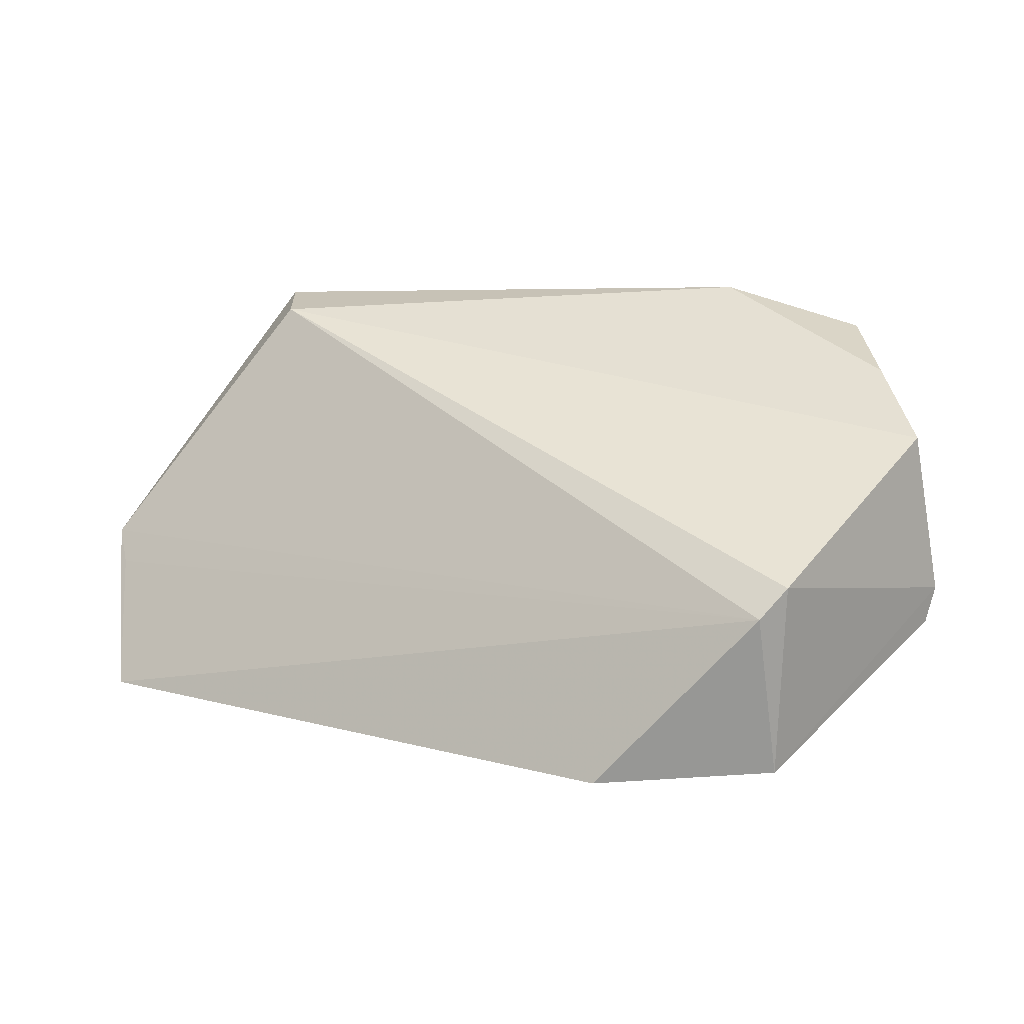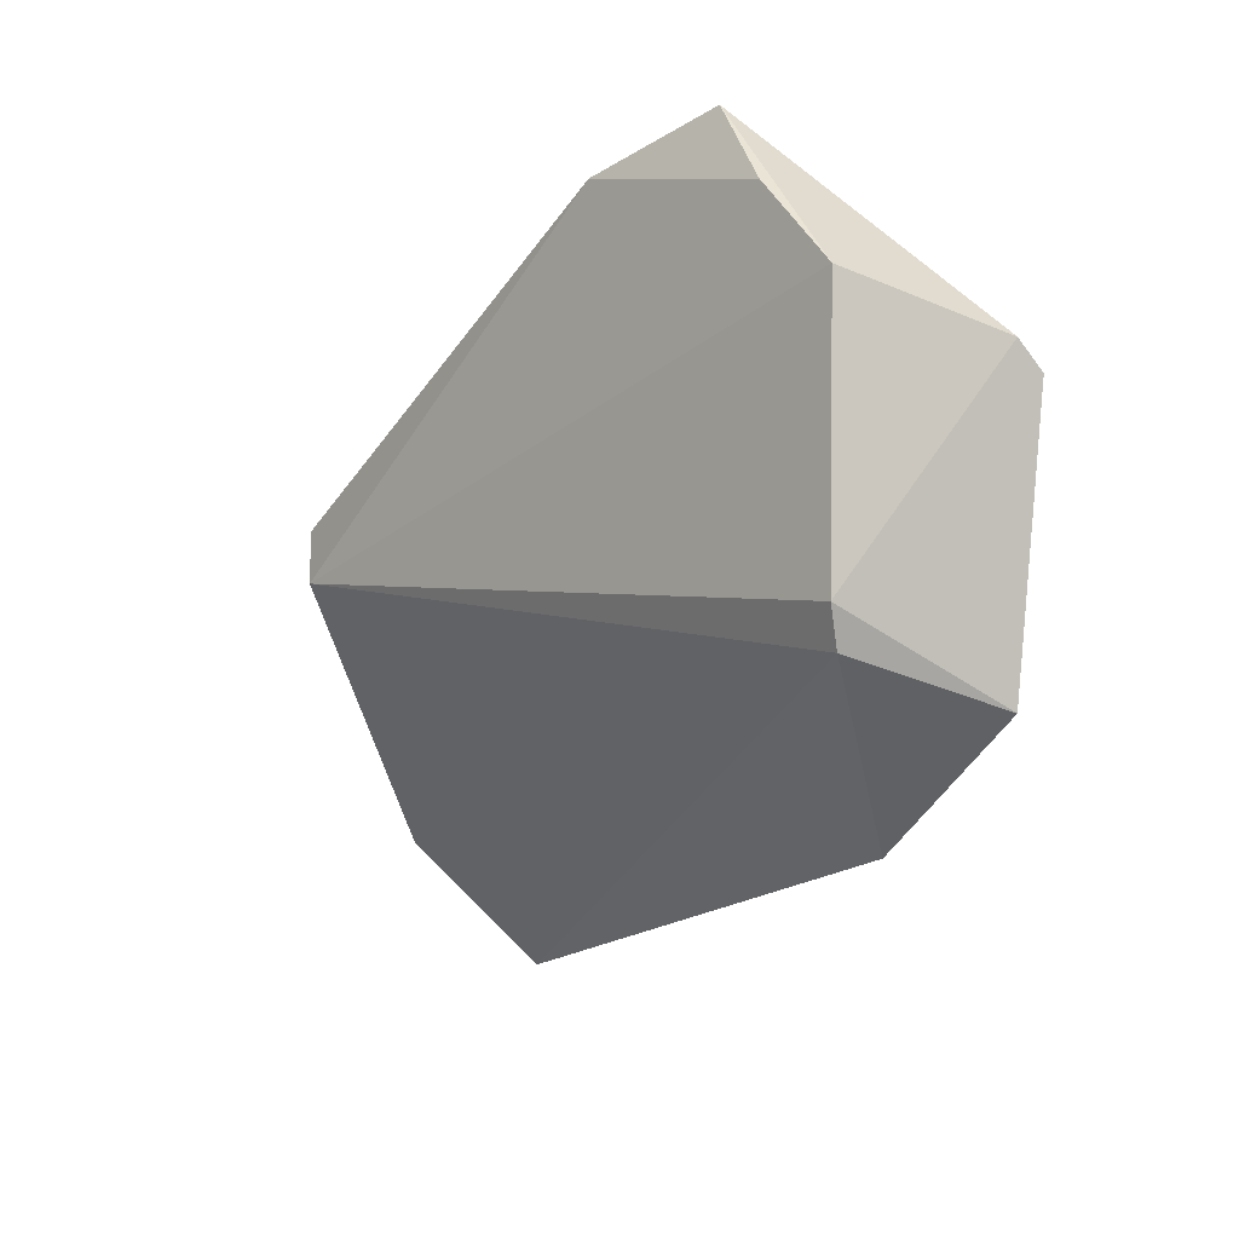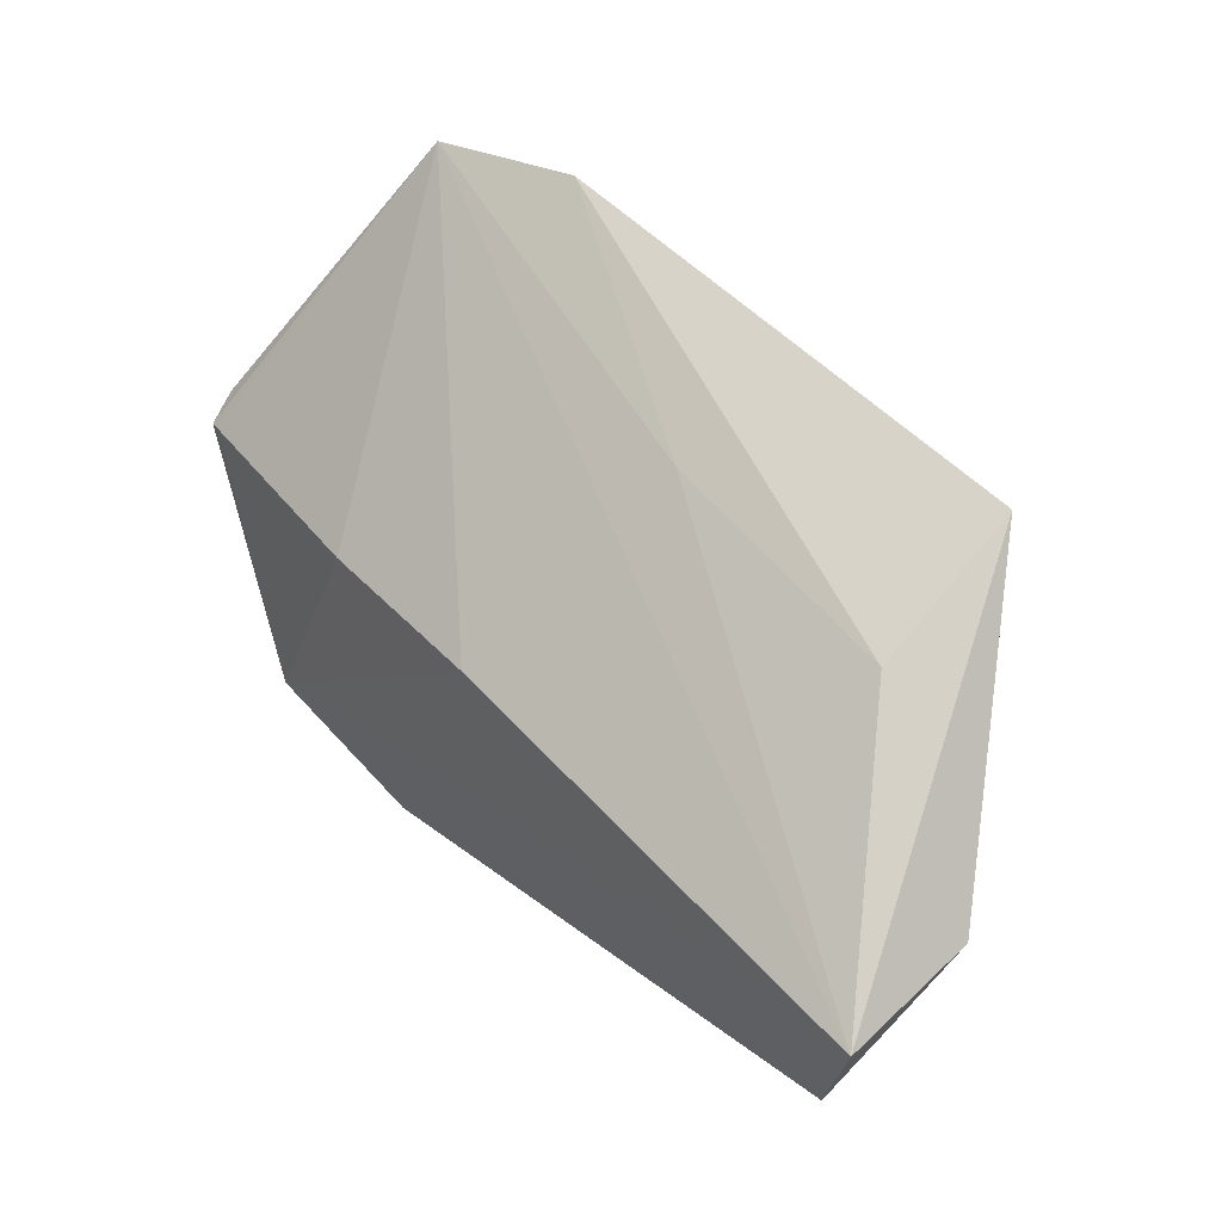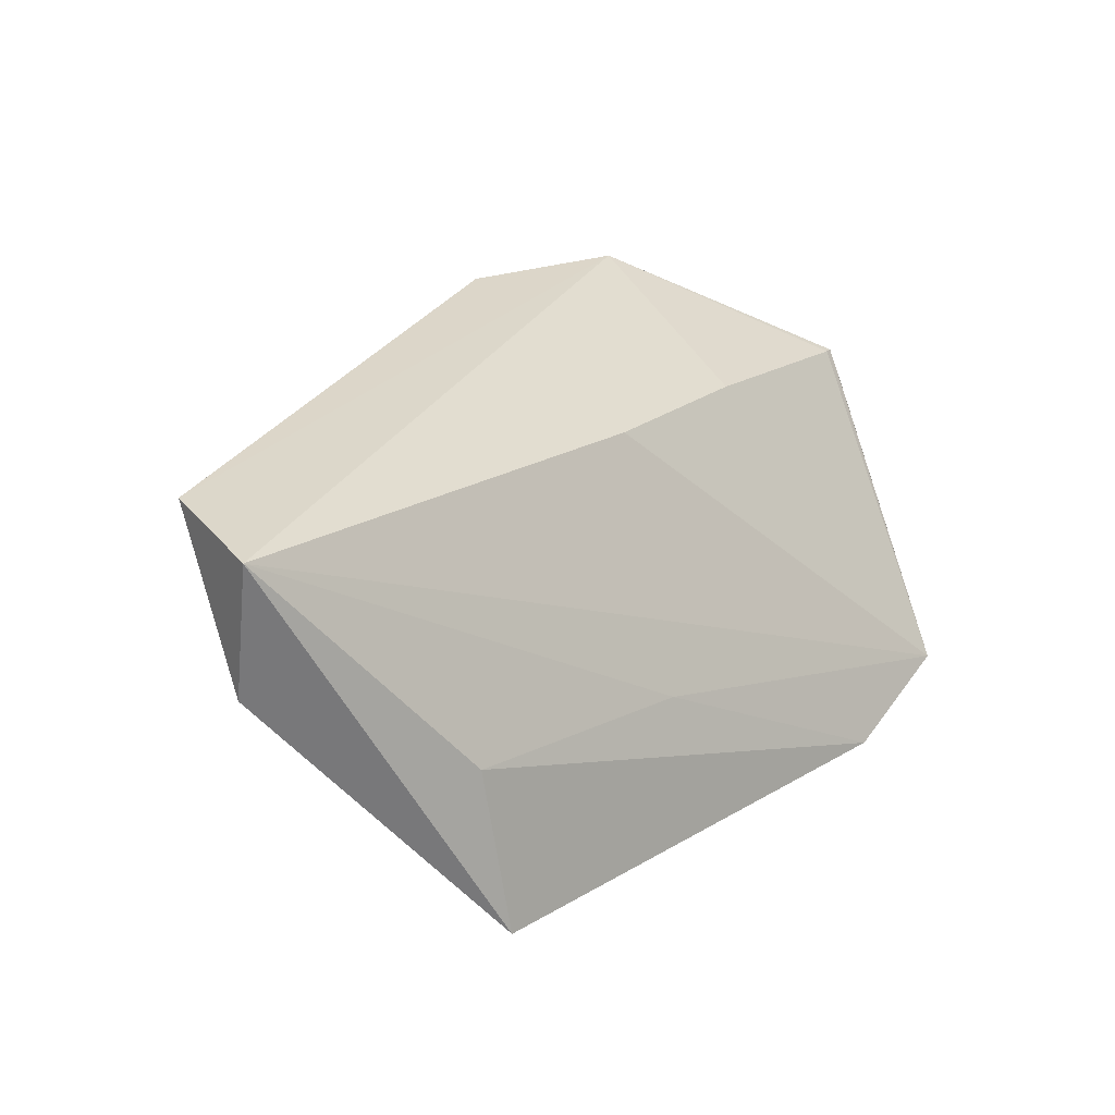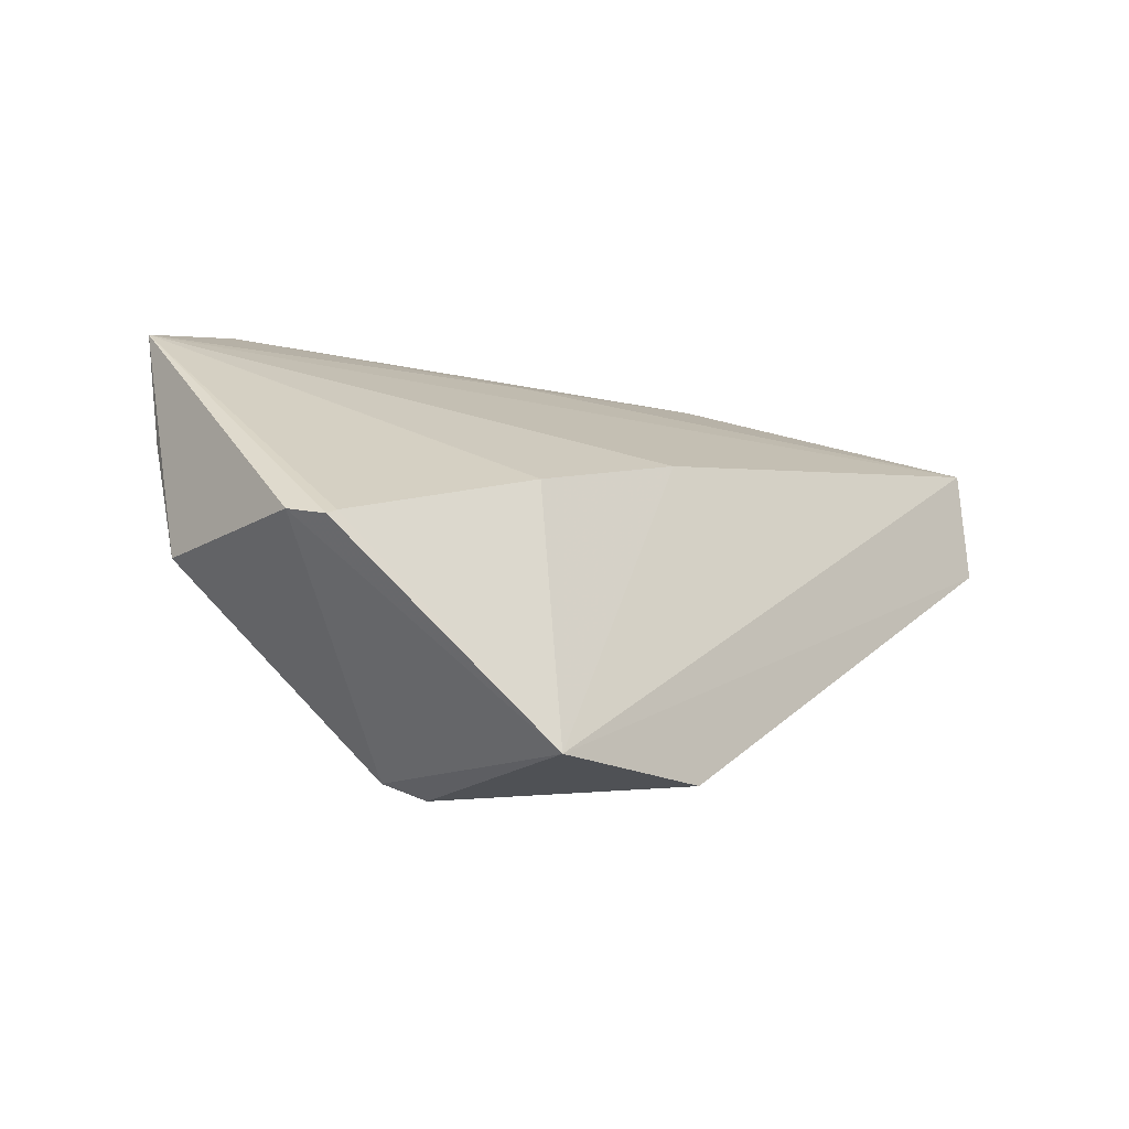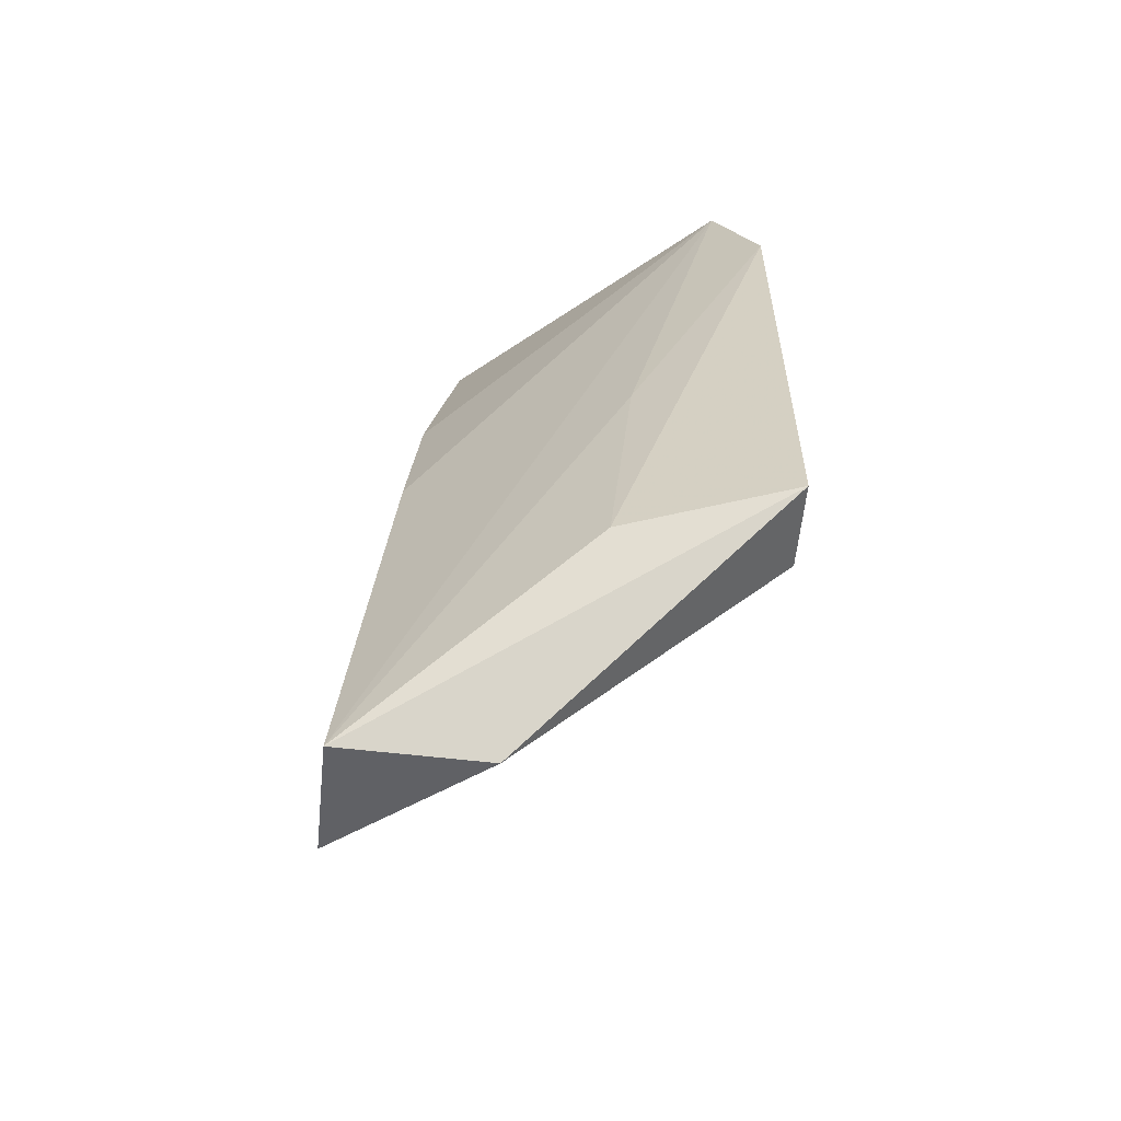
<metadata>
{"format":"obj","ext":"obj","renderer":"f3d","projection":"perspective","resolution":1024,"background":"white","views":[{"elev":-74.8,"azim":179.4,"up":"+Y"},{"elev":-52.2,"azim":-126.0,"up":"+Y"},{"elev":64.5,"azim":43.6,"up":"+Y"},{"elev":27.5,"azim":142.2,"up":"+Z"},{"elev":-14.6,"azim":-52.6,"up":"+Y"},{"elev":36.9,"azim":87.8,"up":"+Y"}]}
</metadata>
<code>
v 0.001823 0.04408 0.05921
v 0.00138 0.03621 0.06004
v -0.01105 0.04548 0.03292
v -0.04497 0.04748 0.03115
v -0.05785 0.02902 0.05221
v -0.01085 0.05119 0.03248
v 0.002129 0.04283 0.04993
v -0.04583 0.01693 0.05896
v -0.0304 0.03767 0.05592
v -0.01033 0.04903 0.0435
v -0.0442 0.01554 0.04781
v -0.05443 0.04442 0.03354
v -0.04256 0.03412 0.05482
v 0.001589 0.04124 0.05196
v -0.03371 0.0166 0.05972
v -0.05643 0.02897 0.03874
v -0.04607 0.0165 0.04595
v -0.0273 0.0468 0.0412
v -0.05715 0.02936 0.05235
v -0.05505 0.03672 0.03548
v -0.05852 0.02956 0.04983
f 6 3 4
f 7 1 2
f 7 6 1
f 7 3 6
f 8 2 1
f 9 8 1
f 10 6 4
f 10 1 6
f 11 3 7
f 12 9 1
f 13 8 9
f 13 9 12
f 14 11 7
f 14 7 2
f 14 2 11
f 15 11 2
f 15 2 8
f 15 8 11
f 16 4 3
f 17 11 8
f 17 16 3
f 17 3 11
f 18 10 4
f 18 4 12
f 18 12 1
f 18 1 10
f 19 5 8
f 19 8 13
f 19 13 12
f 19 12 5
f 20 16 12
f 20 12 4
f 20 4 16
f 21 5 12
f 21 12 16
f 21 16 17
f 21 17 8
f 21 8 5

</code>
